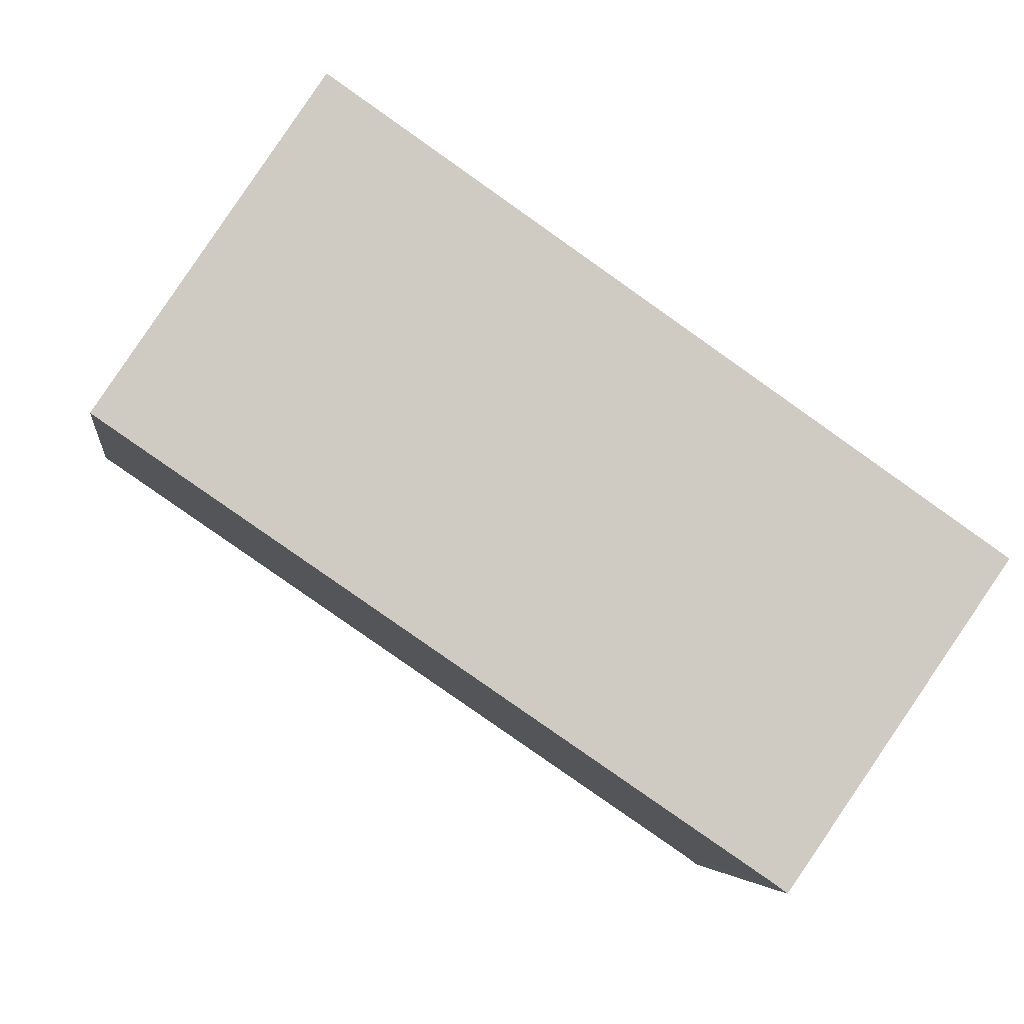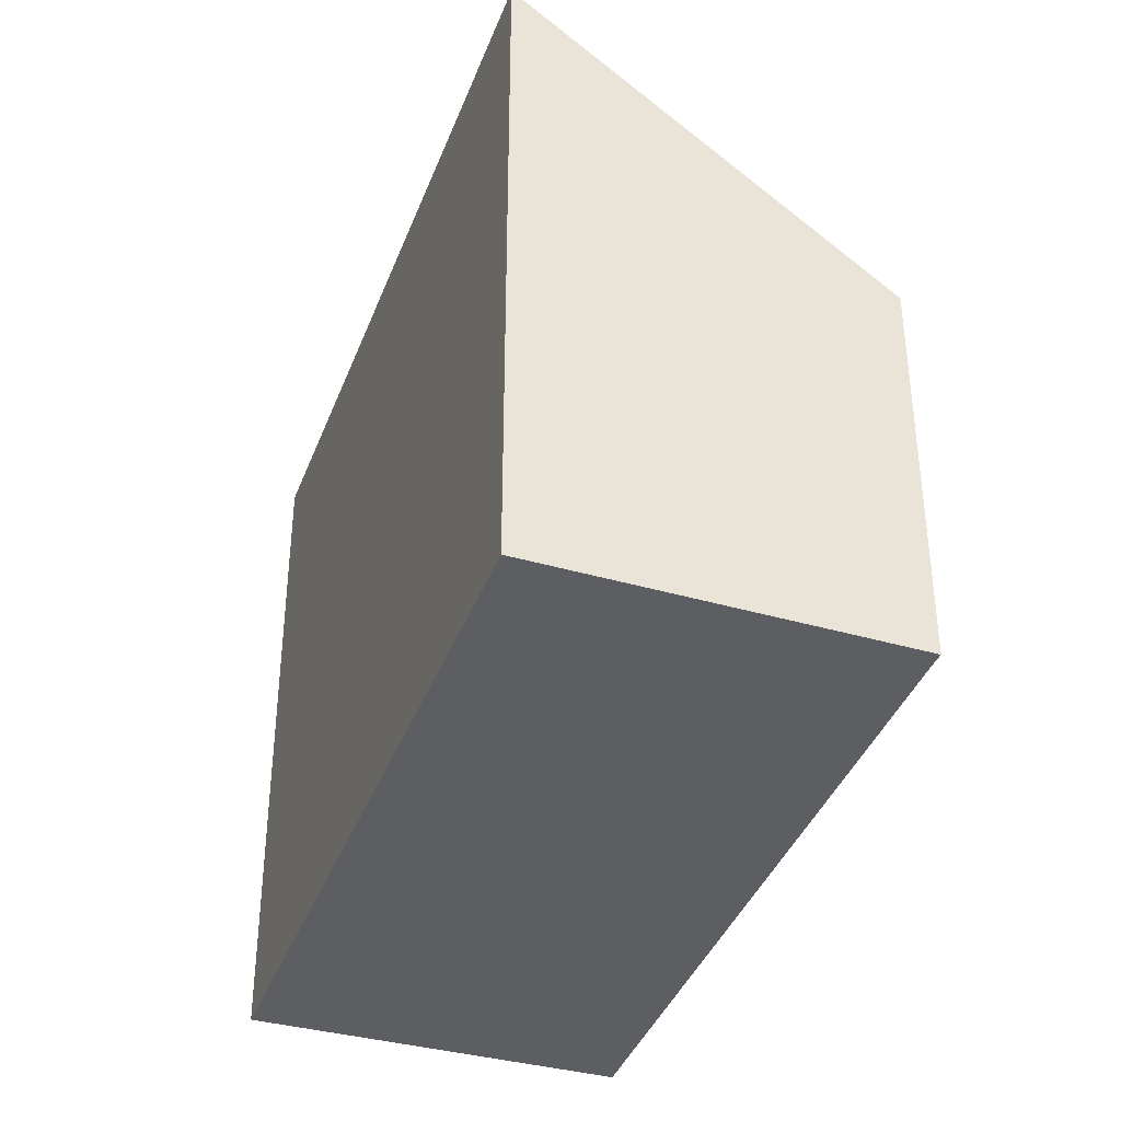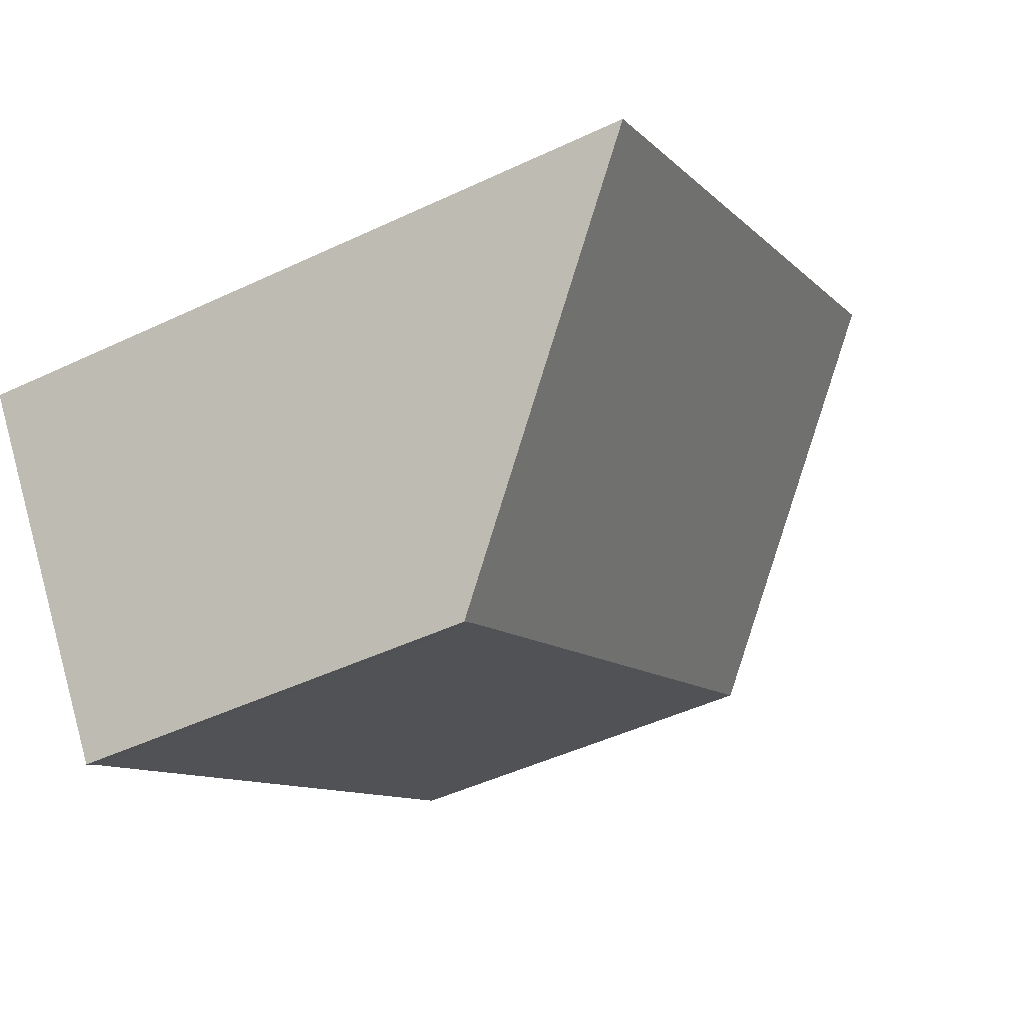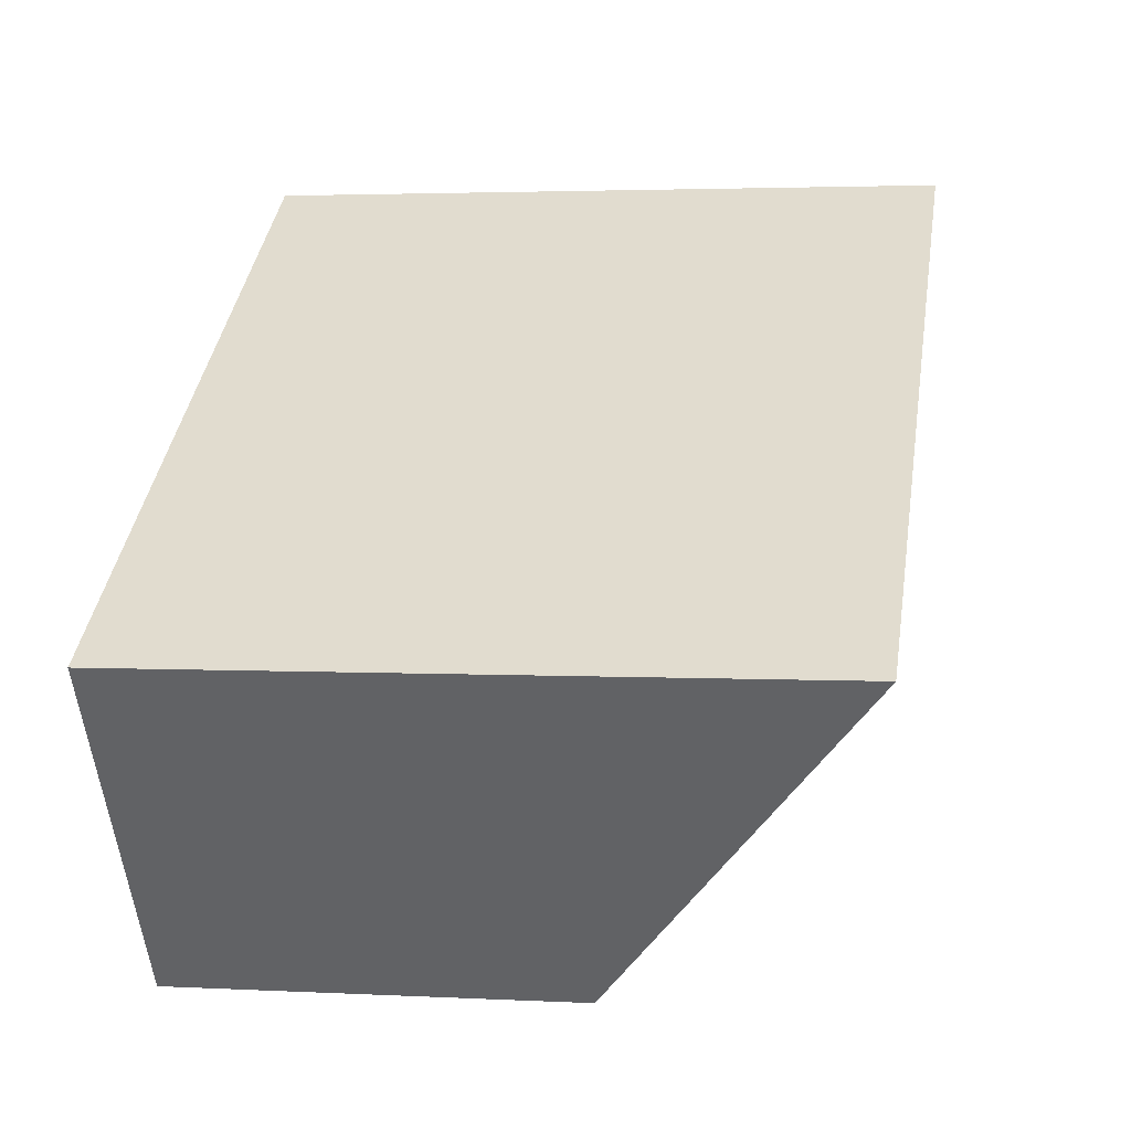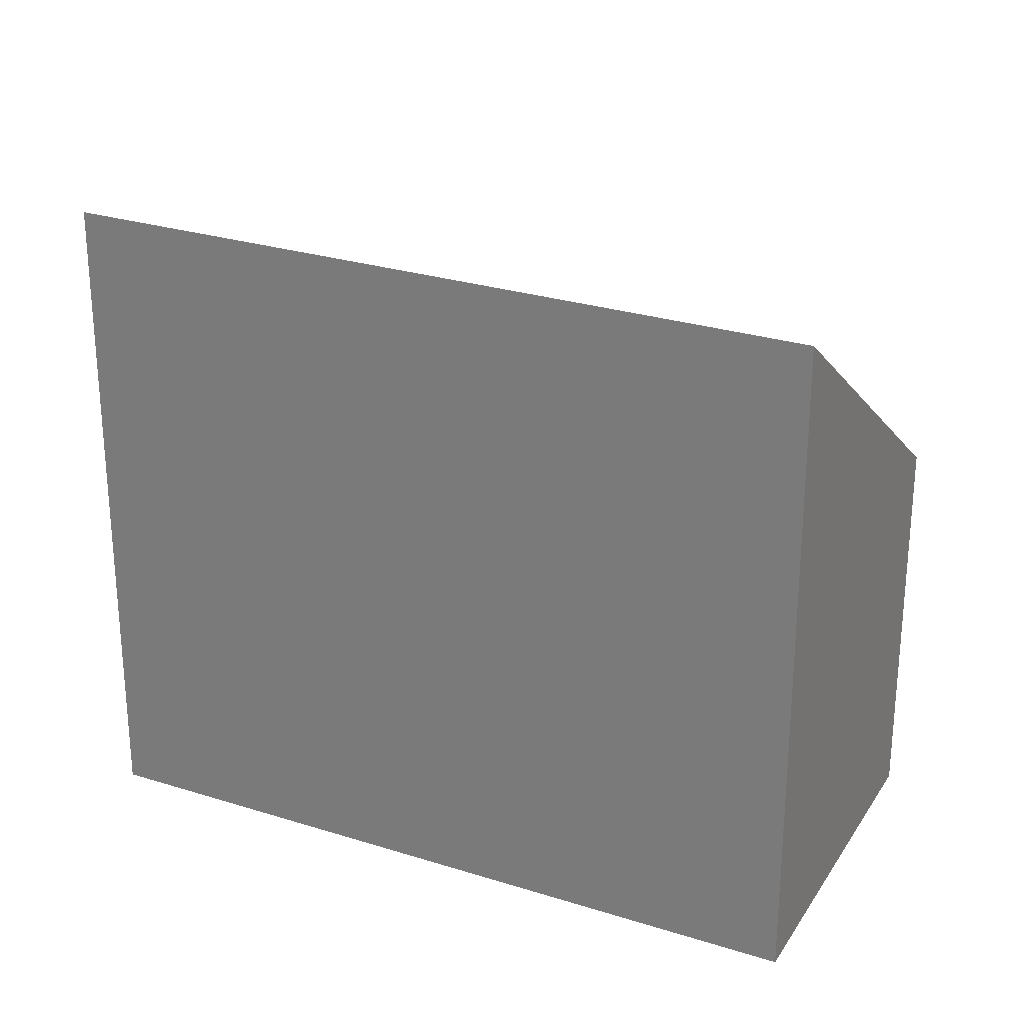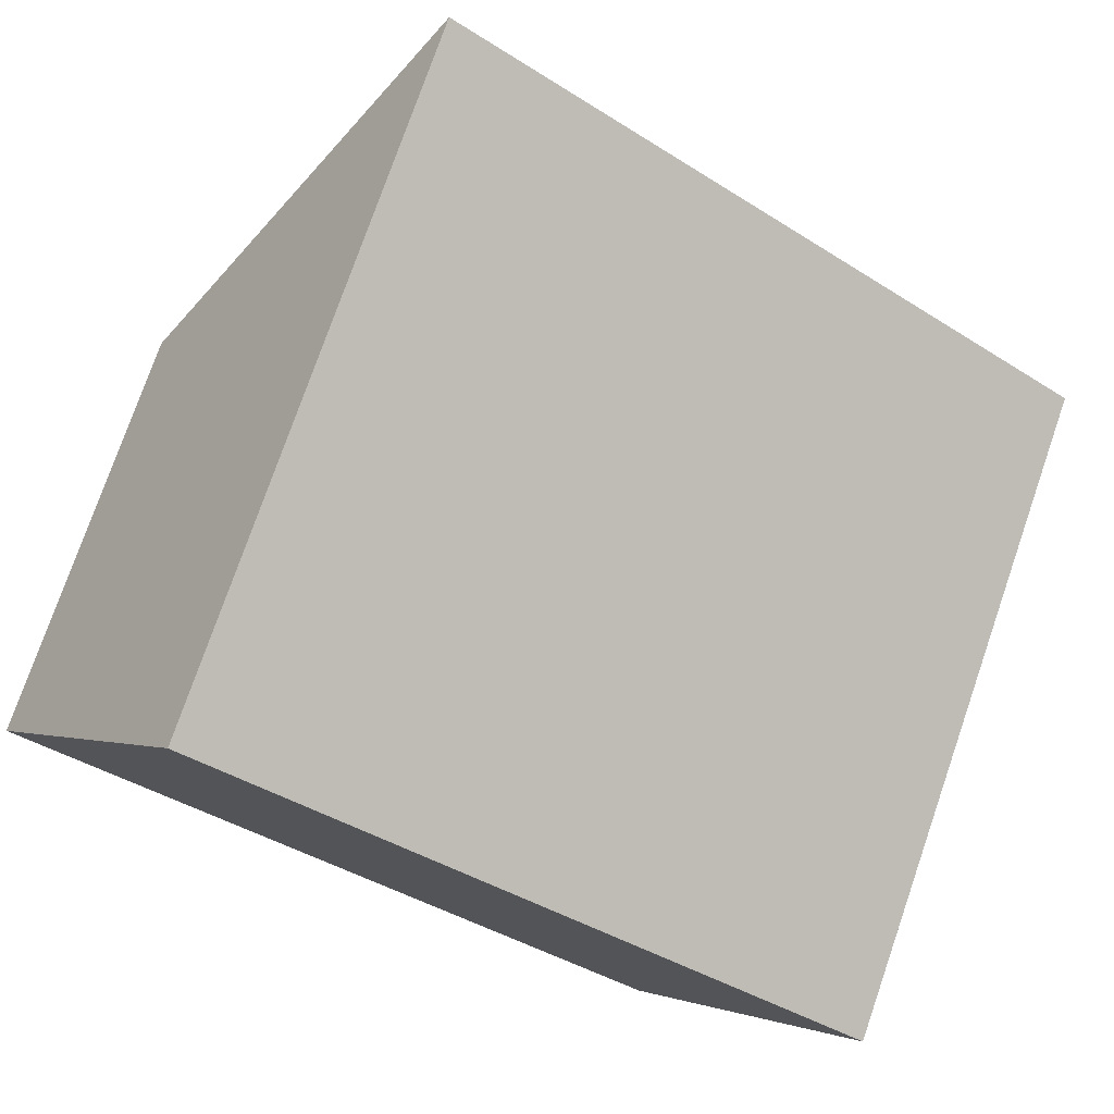
<metadata>
{"format":"obj","ext":"obj","renderer":"f3d","projection":"perspective","resolution":1024,"background":"white","views":[{"elev":-4.5,"azim":-7.5,"up":"+Z"},{"elev":-38.8,"azim":104.9,"up":"+Y"},{"elev":-47.2,"azim":118.1,"up":"+Z"},{"elev":2.9,"azim":100.3,"up":"+Z"},{"elev":27.2,"azim":60.6,"up":"+Y"},{"elev":76.5,"azim":19.1,"up":"+Z"}]}
</metadata>
<code>
v  12.58 7.976 -8.573
v  4.152 13.4 6.269
v  16.86 13.4 -2.457
v  12.31 7.985 -8.372
v  0 7.934 4.858e-16
v  16.86 1.504e-16 -2.457
v  12.58 5.249e-16 -8.573
v  12.31 5.126e-16 -8.372
v  0 0 0
v  4.152 -3.839e-16 6.269
g defaultobject
f 1 2 3
f 2 1 4
f 2 4 5
f 6 1 3
f 1 6 7
f 1 8 4
f 8 1 7
f 8 5 4
f 5 8 9
f 5 10 2
f 10 5 9
f 10 3 2
f 3 10 6
f 10 7 6
f 7 10 8
f 8 10 9

</code>
